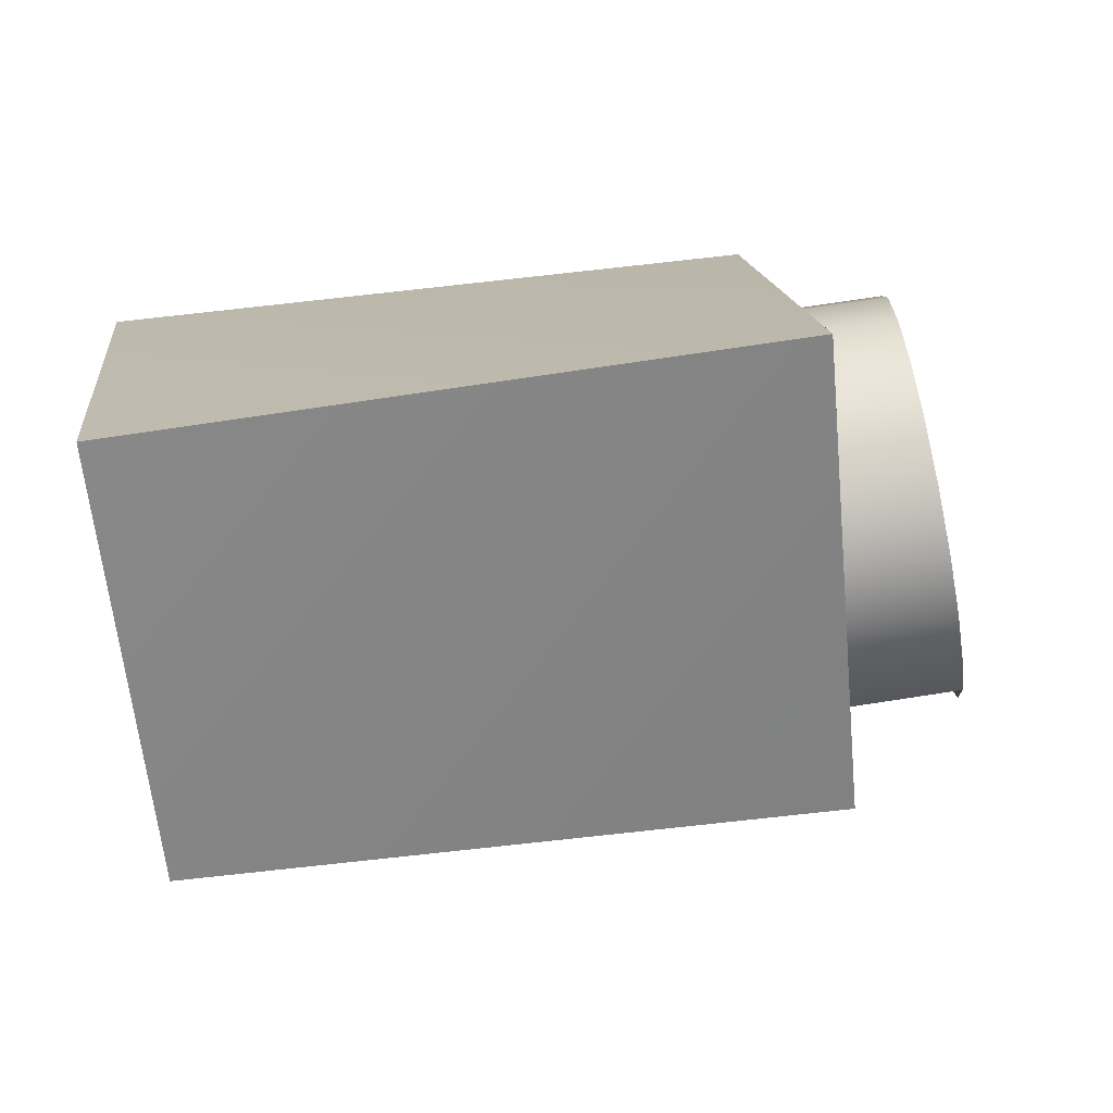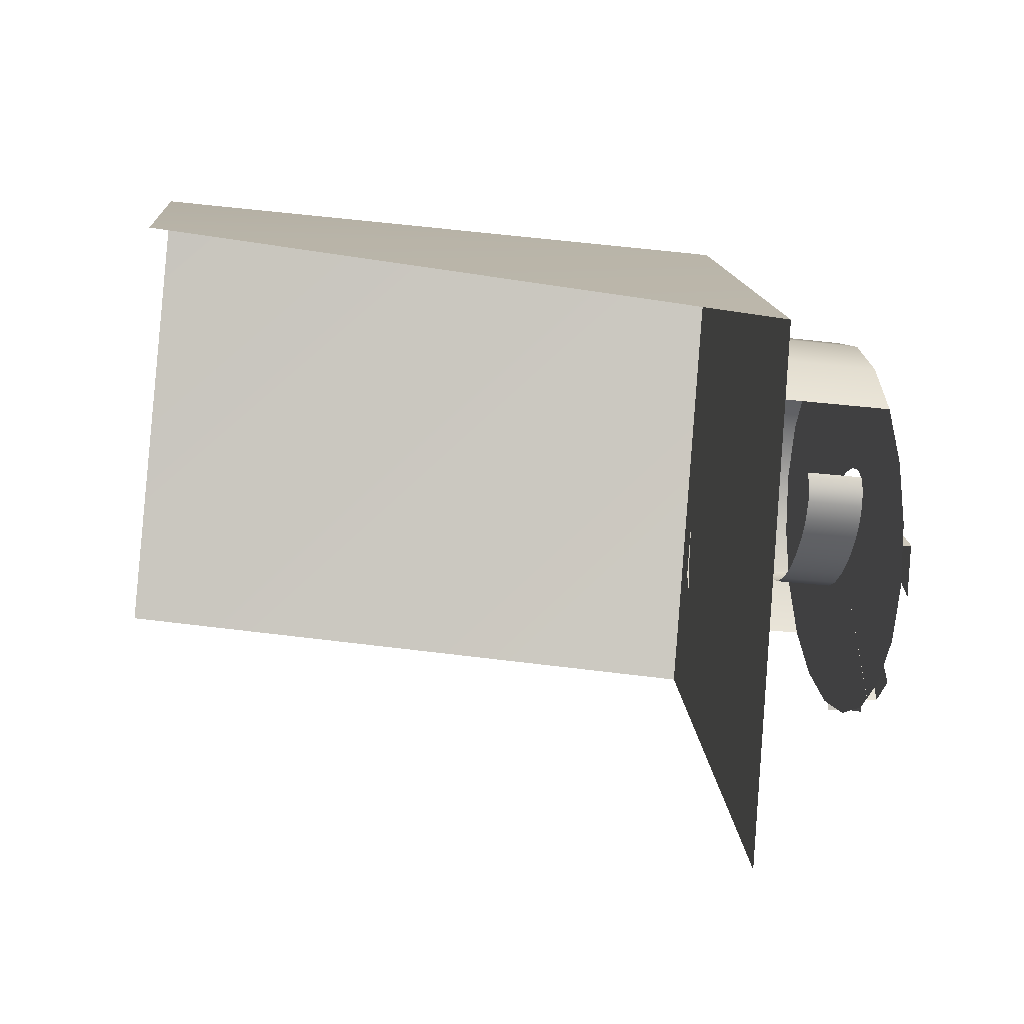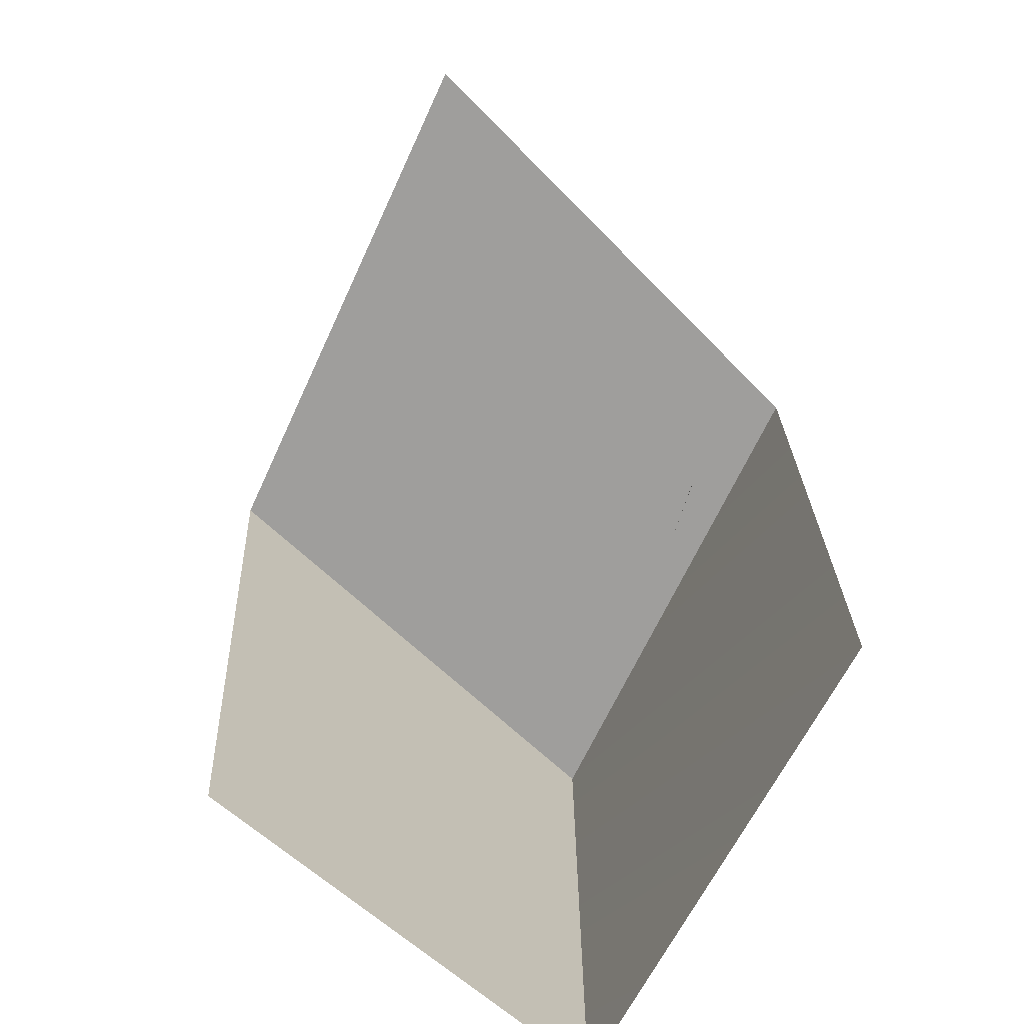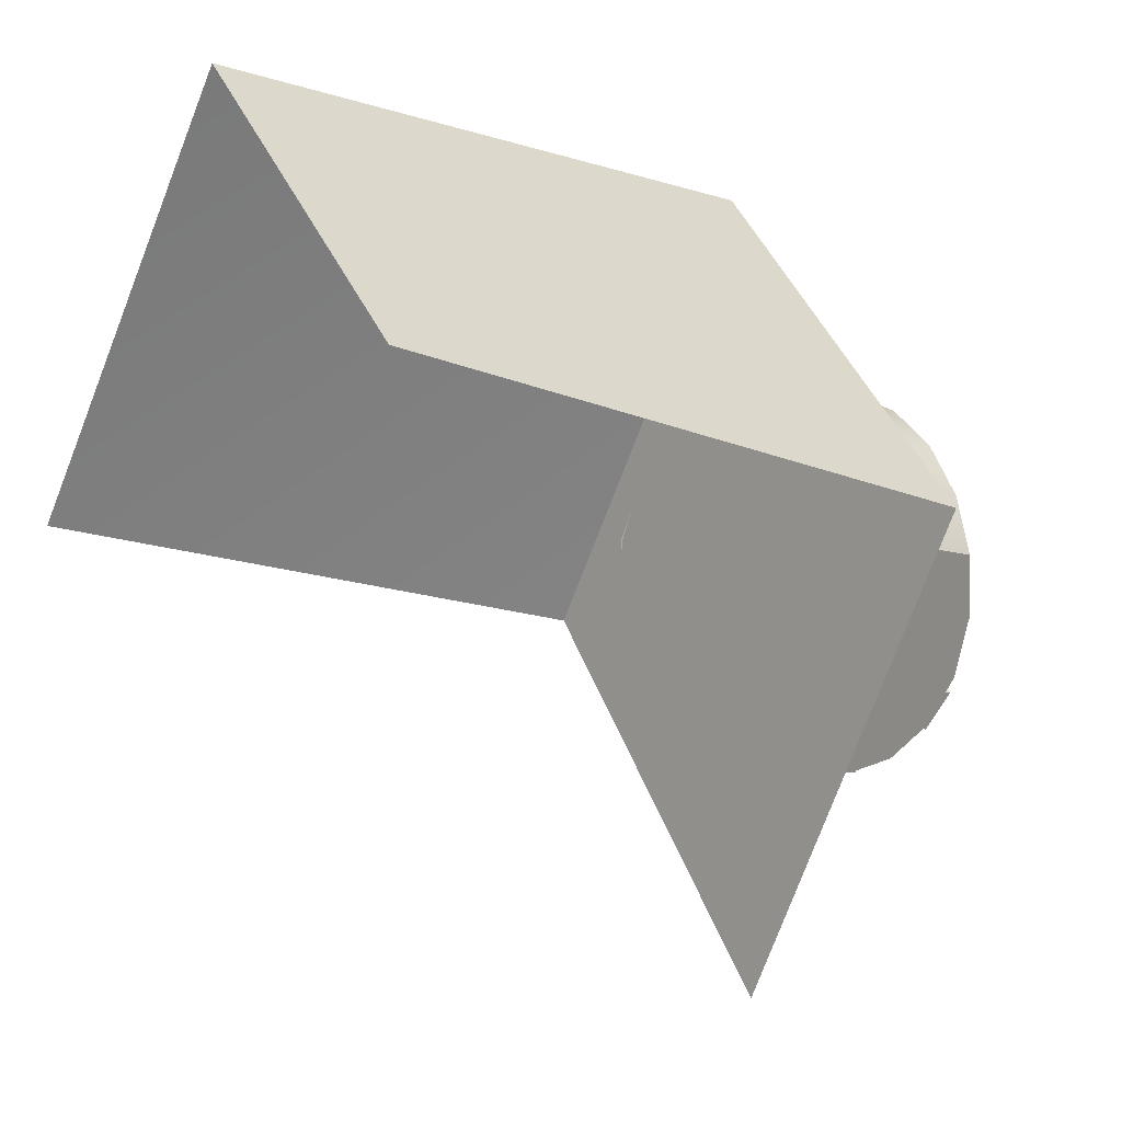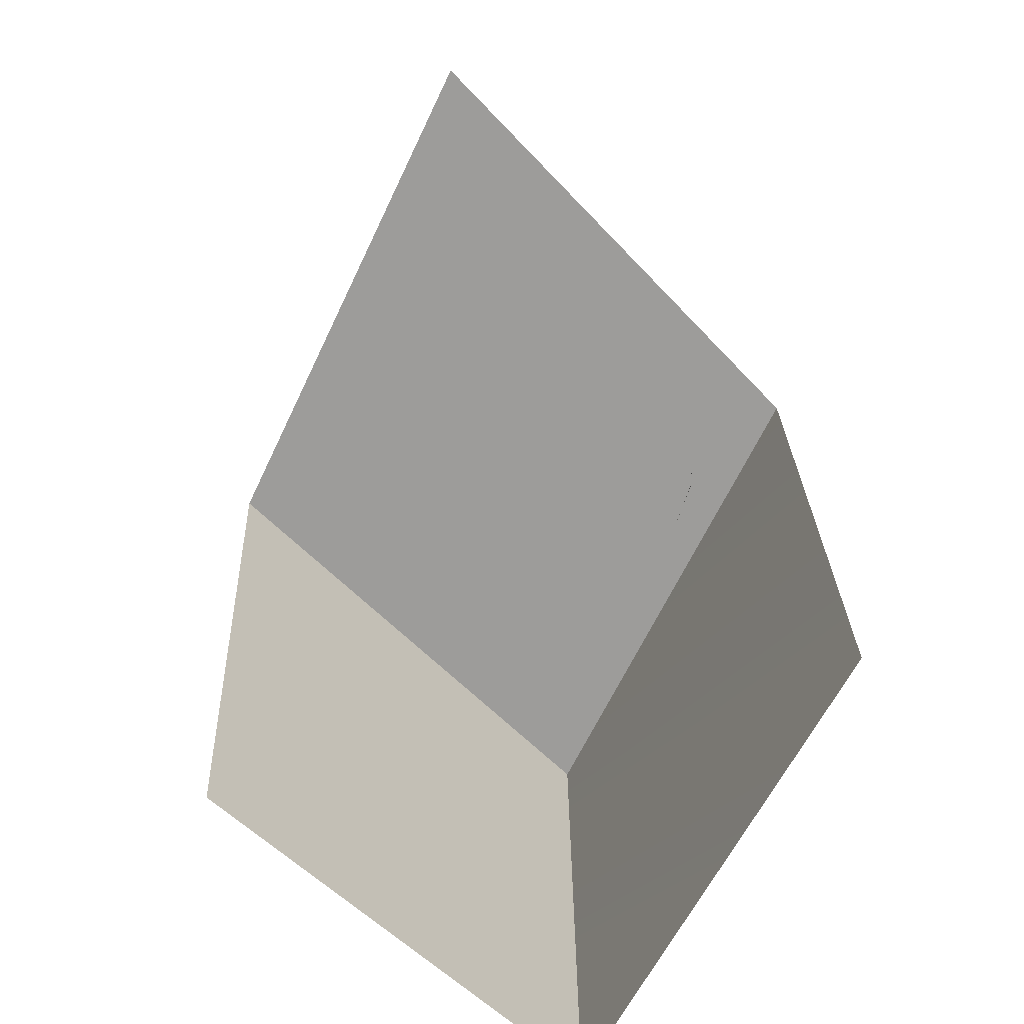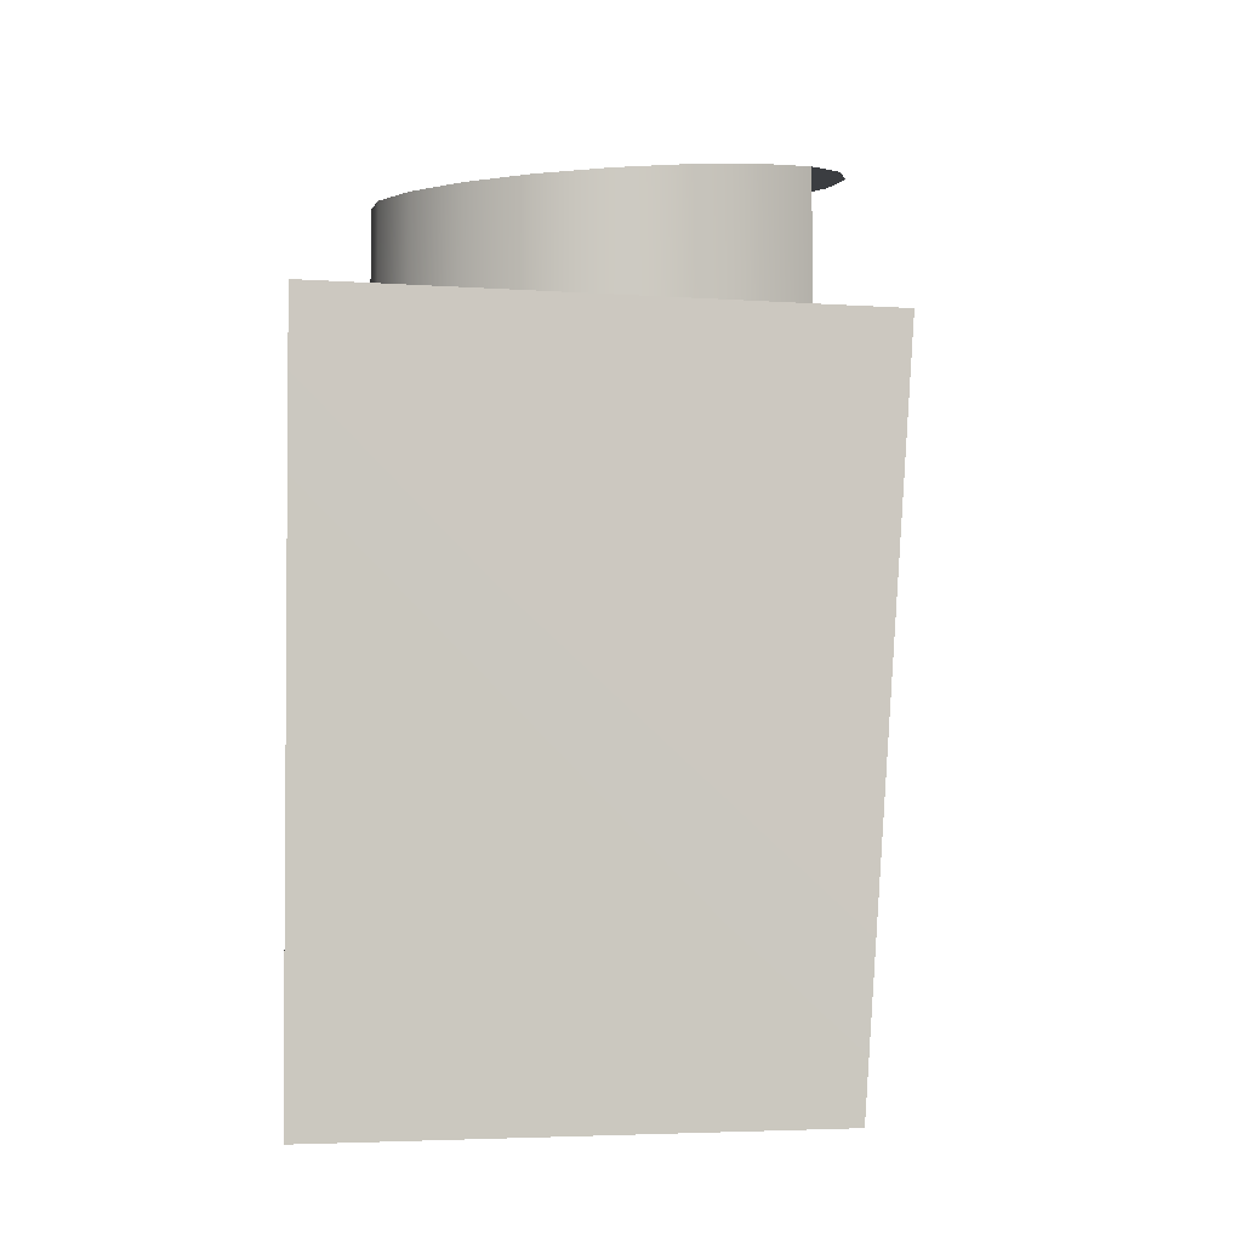
<metadata>
{"format":"obj","ext":"obj","renderer":"f3d","projection":"perspective","resolution":1024,"background":"white","views":[{"elev":69.6,"azim":81.1,"up":"+Z"},{"elev":-37.8,"azim":81.9,"up":"+Z"},{"elev":-71.0,"azim":-171.2,"up":"+Y"},{"elev":-10.7,"azim":52.1,"up":"+Z"},{"elev":-70.1,"azim":-172.0,"up":"+Y"},{"elev":-3.0,"azim":35.0,"up":"+Y"}]}
</metadata>
<code>
g default
v -1.062 7.695 -1.413
v -1.526 7.652 -1.088
v -0.9337 7.491 -0.2942
v -0.6791 7.512 -0.4778
v -1.526 7.475 -1.108
v -0.9337 7.393 -0.3141
v -0.6791 7.413 -0.4977
v -0.002867 7.654 -1.748
v -0.3824 7.648 -1.709
v -0.2081 7.519 -0.5417
v 0.07564 7.522 -0.57
v -0.3824 7.549 -1.72
v -0.2081 7.42 -0.5528
v 0.07564 7.423 -0.5811
v 1.411 7.571 -1.091
v 1.021 7.609 -1.423
v 0.7087 7.515 -0.441
v 0.9415 7.498 -0.2896
v 0.7077 7.425 -0.4498
v 0.9405 7.408 -0.2984
v 1.41 7.481 -1.1
v -1.577 6.115 1.317
v -1.577 7.21 1.31
v -1.853 7.271 0.7711
v -1.853 6.098 0.7709
v -1.146 6.115 1.748
v -1.146 7.162 1.738
v -0.604 6.115 2.024
v -0.604 7.132 2.012
v -0.002867 6.115 2.119
v -0.002867 7.121 2.107
v 0.5983 6.115 2.024
v 0.5983 7.132 2.012
v 1.141 6.115 1.748
v 1.141 7.162 1.738
v 1.571 6.115 1.317
v 1.571 7.21 1.31
v 1.847 6.115 0.7749
v 1.847 7.271 0.7711
v 1.943 6.115 0.1737
v 1.943 7.338 0.1737
v 1.847 7.405 -0.4237
v 1.571 7.466 -0.9626
v 0.6913 7.366 -0.07548
v 0.8132 7.353 0.04272
v 1.141 7.514 -1.39
v 0.5015 7.377 -0.1693
v 0.5983 7.545 -1.665
v 0.2623 7.383 -0.2295
v -0.002867 7.555 -1.759
v -0.002864 7.386 -0.2503
v -0.604 7.545 -1.665
v -0.268 7.383 -0.2295
v -1.146 7.514 -1.39
v -0.5072 7.377 -0.1693
v -1.577 7.466 -0.9626
v -0.6971 7.366 -0.07548
v -1.853 7.405 -0.4237
v -0.819 7.353 0.04272
v -1.948 7.338 0.1737
v -0.861 7.338 0.1737
v -0.819 7.323 0.3048
v -0.6971 7.31 0.423
v -0.5072 7.3 0.5168
v -0.268 7.293 0.577
v -0.002867 7.29 0.5978
v 0.2623 7.293 0.577
v 0.5015 7.3 0.5168
v 0.6913 7.31 0.423
v 0.8132 7.323 0.3048
v 0.8552 7.338 0.1737
v 0.6913 6.804 -0.07548
v 0.8132 6.791 0.04272
v 0.5015 6.814 -0.1693
v 0.2623 6.821 -0.2295
v -0.002864 6.823 -0.2503
v -0.268 6.821 -0.2295
v -0.5072 6.814 -0.1693
v -0.6971 6.804 -0.07548
v -0.819 6.791 0.04272
v -0.861 6.776 0.1737
v 0.8552 6.776 0.1737
v -1.948 6.149 0.1695
v -0.06657 0 4.033
v 2.774 0 0.8428
v -0.06657 6.115 4.033
v 2.931 6.115 0.3163
v -2.864 6.115 0.03476
v 0.06657 6.115 -4.033
v -2.931 0 0.3273
g centrifuga
f 1 2 4
f 4 2 3
f 6 3 5
f 5 3 2
f 7 4 6
f 6 4 3
f 9 10 8
f 8 10 11
f 12 13 9
f 9 13 10
f 13 14 10
f 10 14 11
f 16 17 15
f 15 17 18
f 19 20 17
f 17 20 18
f 20 21 18
f 18 21 15
f 22 23 25
f 25 23 24
f 26 27 22
f 22 27 23
f 28 29 26
f 26 29 27
f 30 31 28
f 28 31 29
f 33 31 32
f 32 31 30
f 35 33 34
f 34 33 32
f 37 35 36
f 36 35 34
f 39 37 38
f 38 37 36
f 41 39 40
f 40 39 38
f 43 44 42
f 42 44 45
f 46 47 43
f 43 47 44
f 48 49 46
f 46 49 47
f 50 51 48
f 48 51 49
f 50 52 51
f 51 52 53
f 52 54 53
f 53 54 55
f 54 56 55
f 55 56 57
f 56 58 57
f 57 58 59
f 58 60 59
f 59 60 61
f 24 62 60
f 60 62 61
f 23 63 24
f 24 63 62
f 27 64 23
f 23 64 63
f 29 65 27
f 27 65 64
f 31 66 29
f 29 66 65
f 31 33 66
f 66 33 67
f 33 35 67
f 67 35 68
f 35 37 68
f 68 37 69
f 37 39 69
f 69 39 70
f 39 41 70
f 70 41 71
f 42 45 41
f 41 45 71
f 44 72 45
f 45 72 73
f 47 74 44
f 44 74 72
f 49 75 47
f 47 75 74
f 51 76 49
f 49 76 75
f 51 53 76
f 76 53 77
f 53 55 77
f 77 55 78
f 55 57 78
f 78 57 79
f 57 59 79
f 79 59 80
f 59 61 80
f 80 61 81
f 45 73 71
f 71 73 82
f 60 83 24
f 24 83 25
f 86 87 88
f 88 87 89
f 88 90 86
f 86 90 84
f 84 85 86
f 86 85 87

</code>
